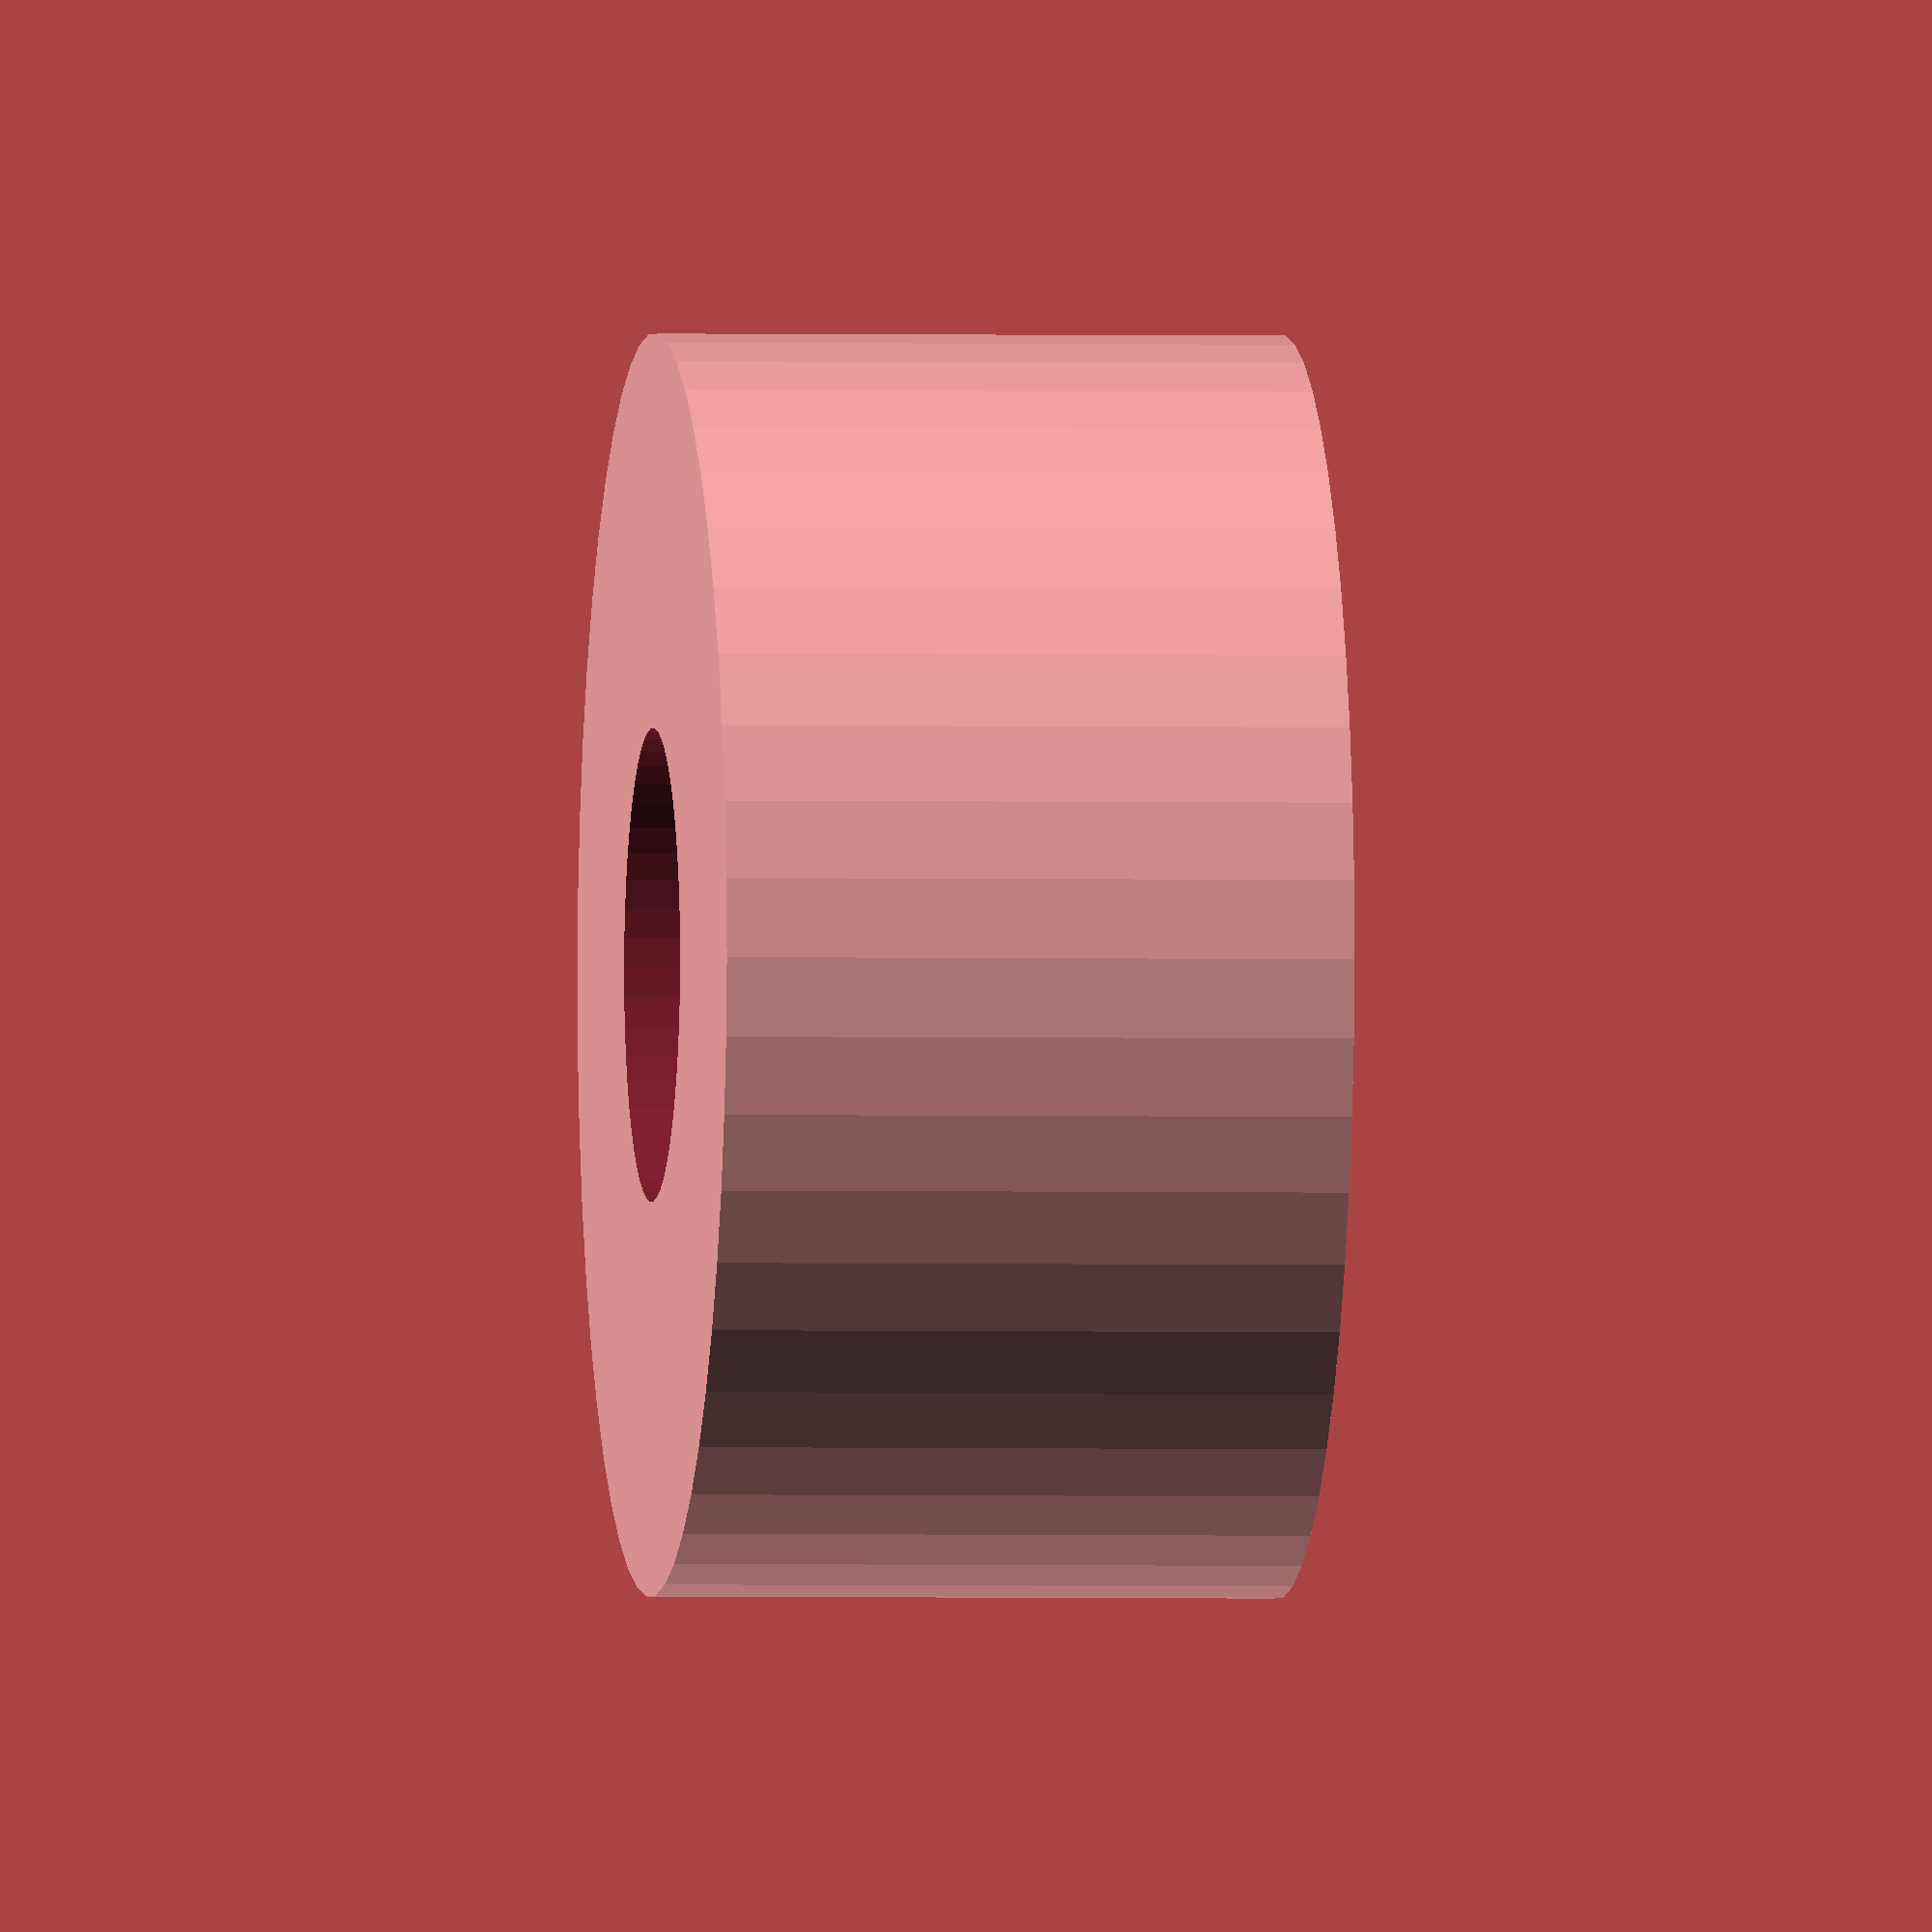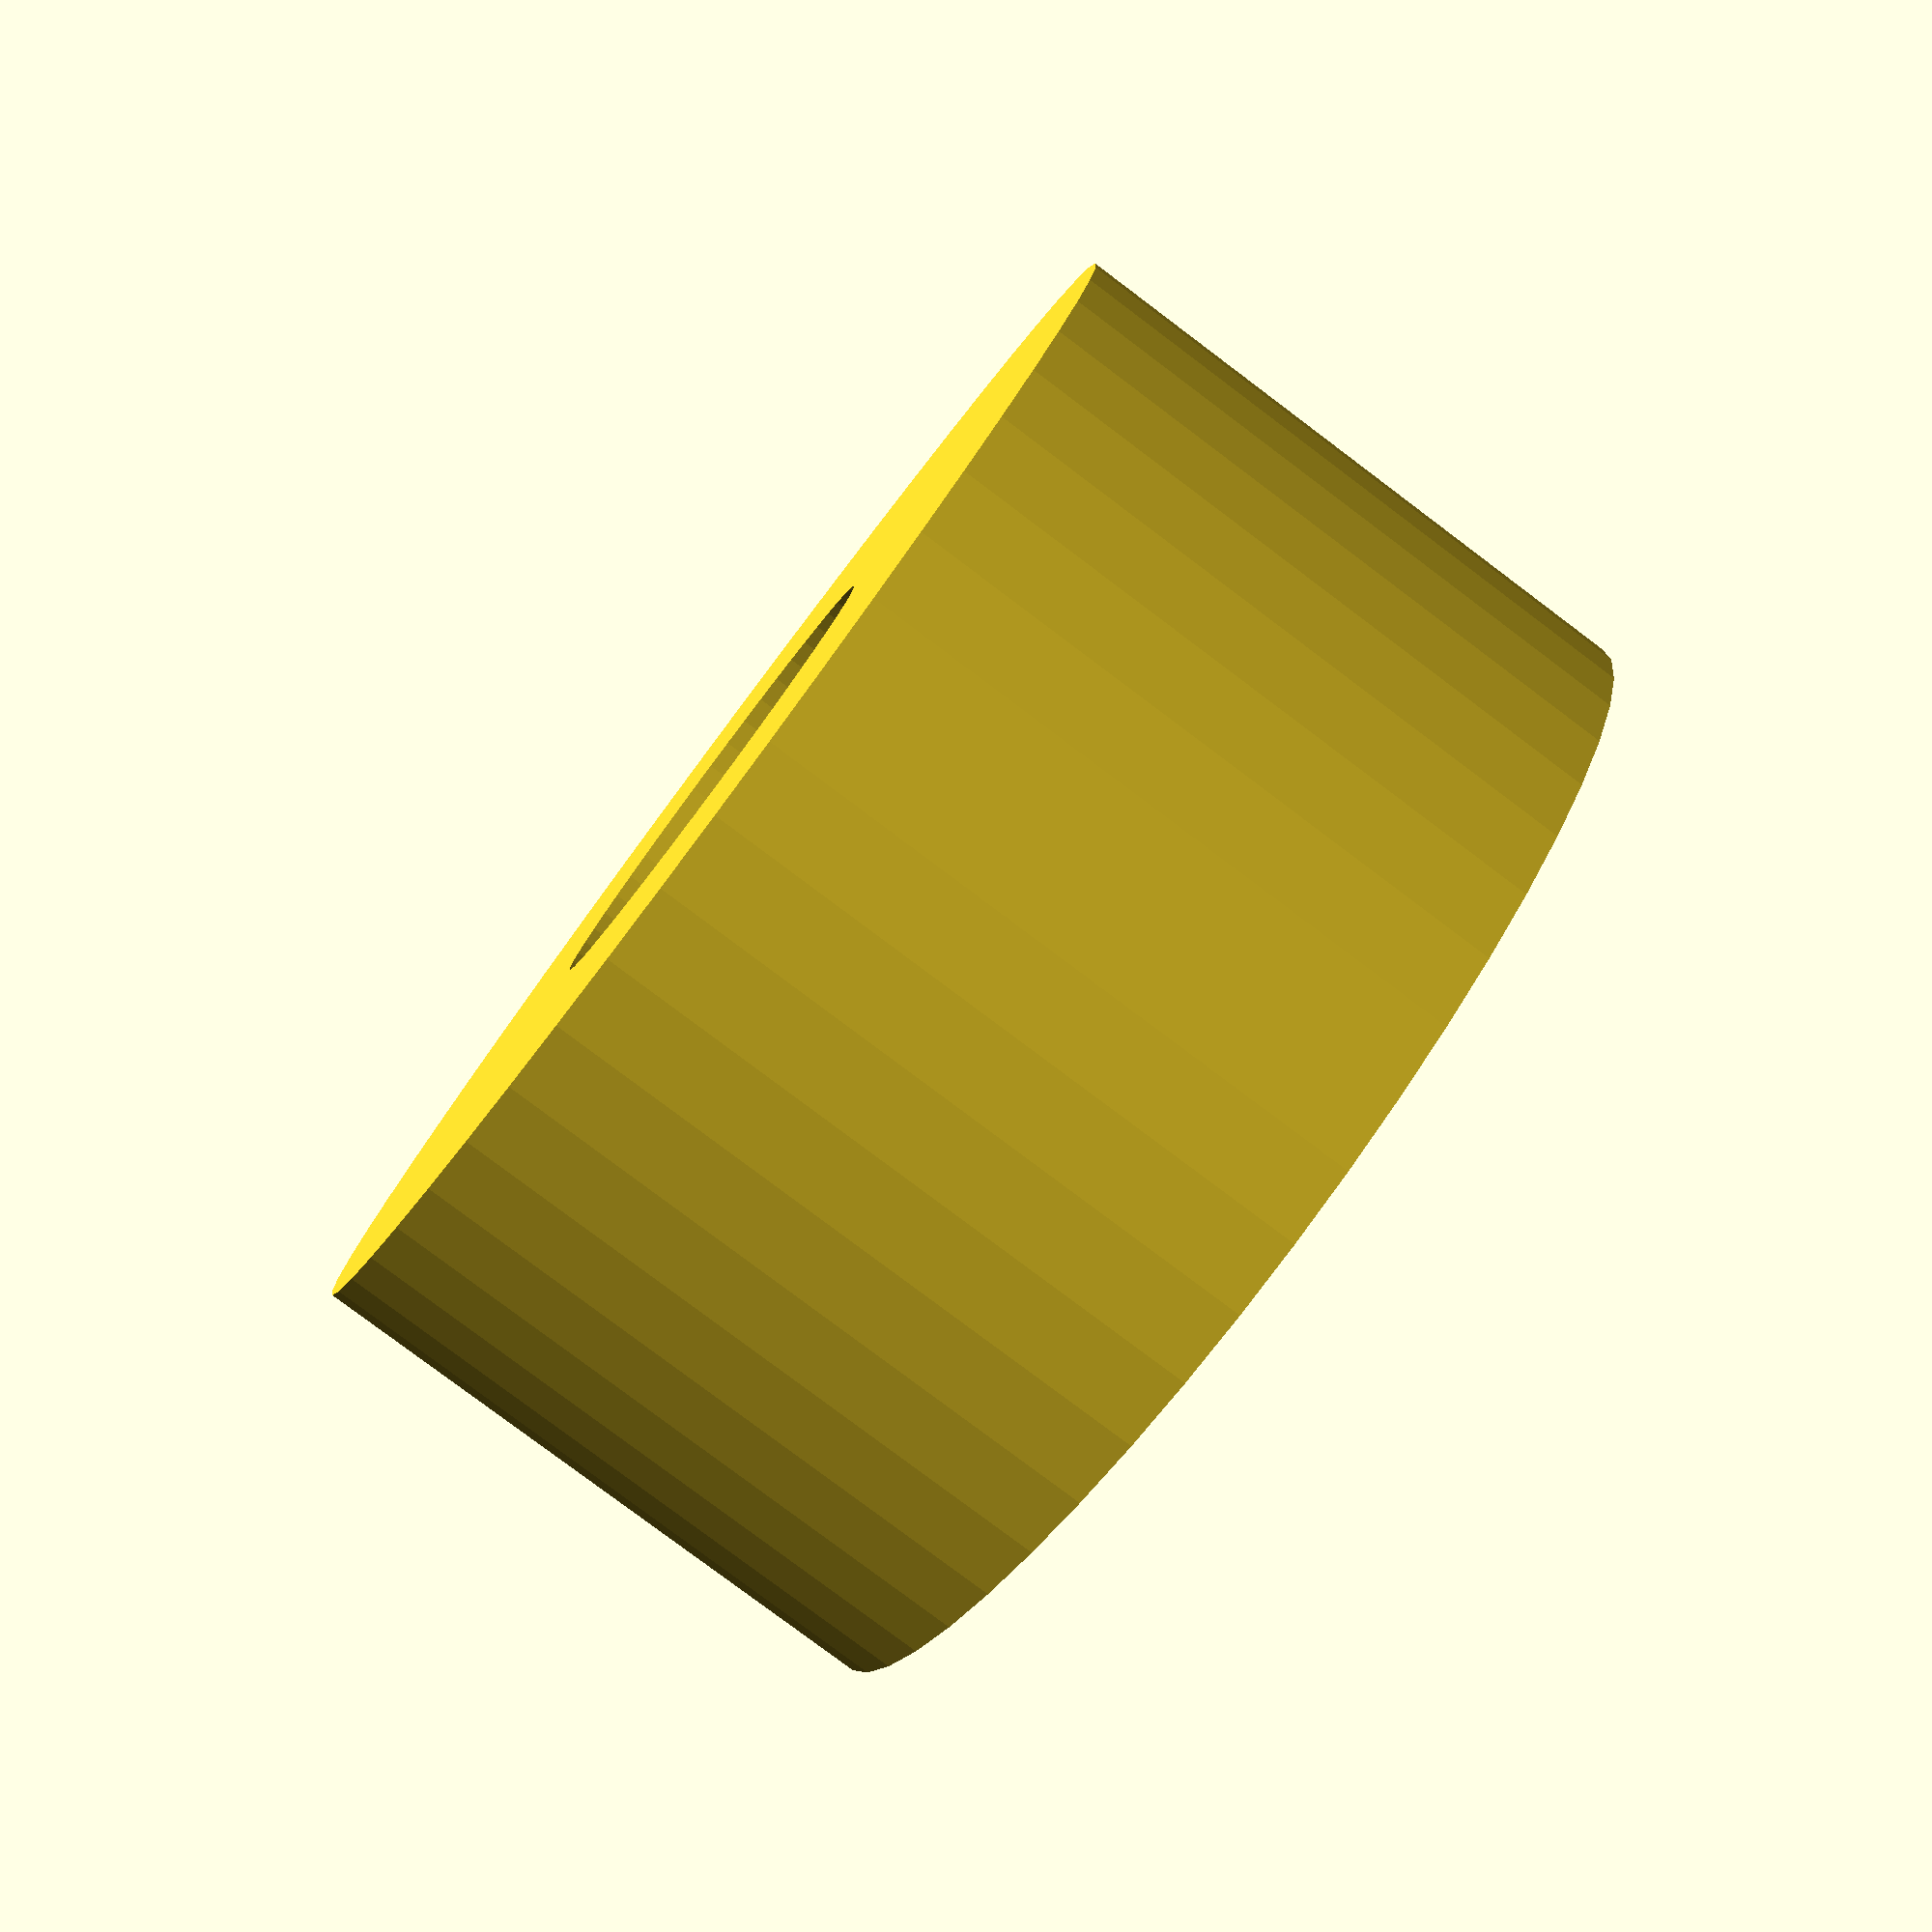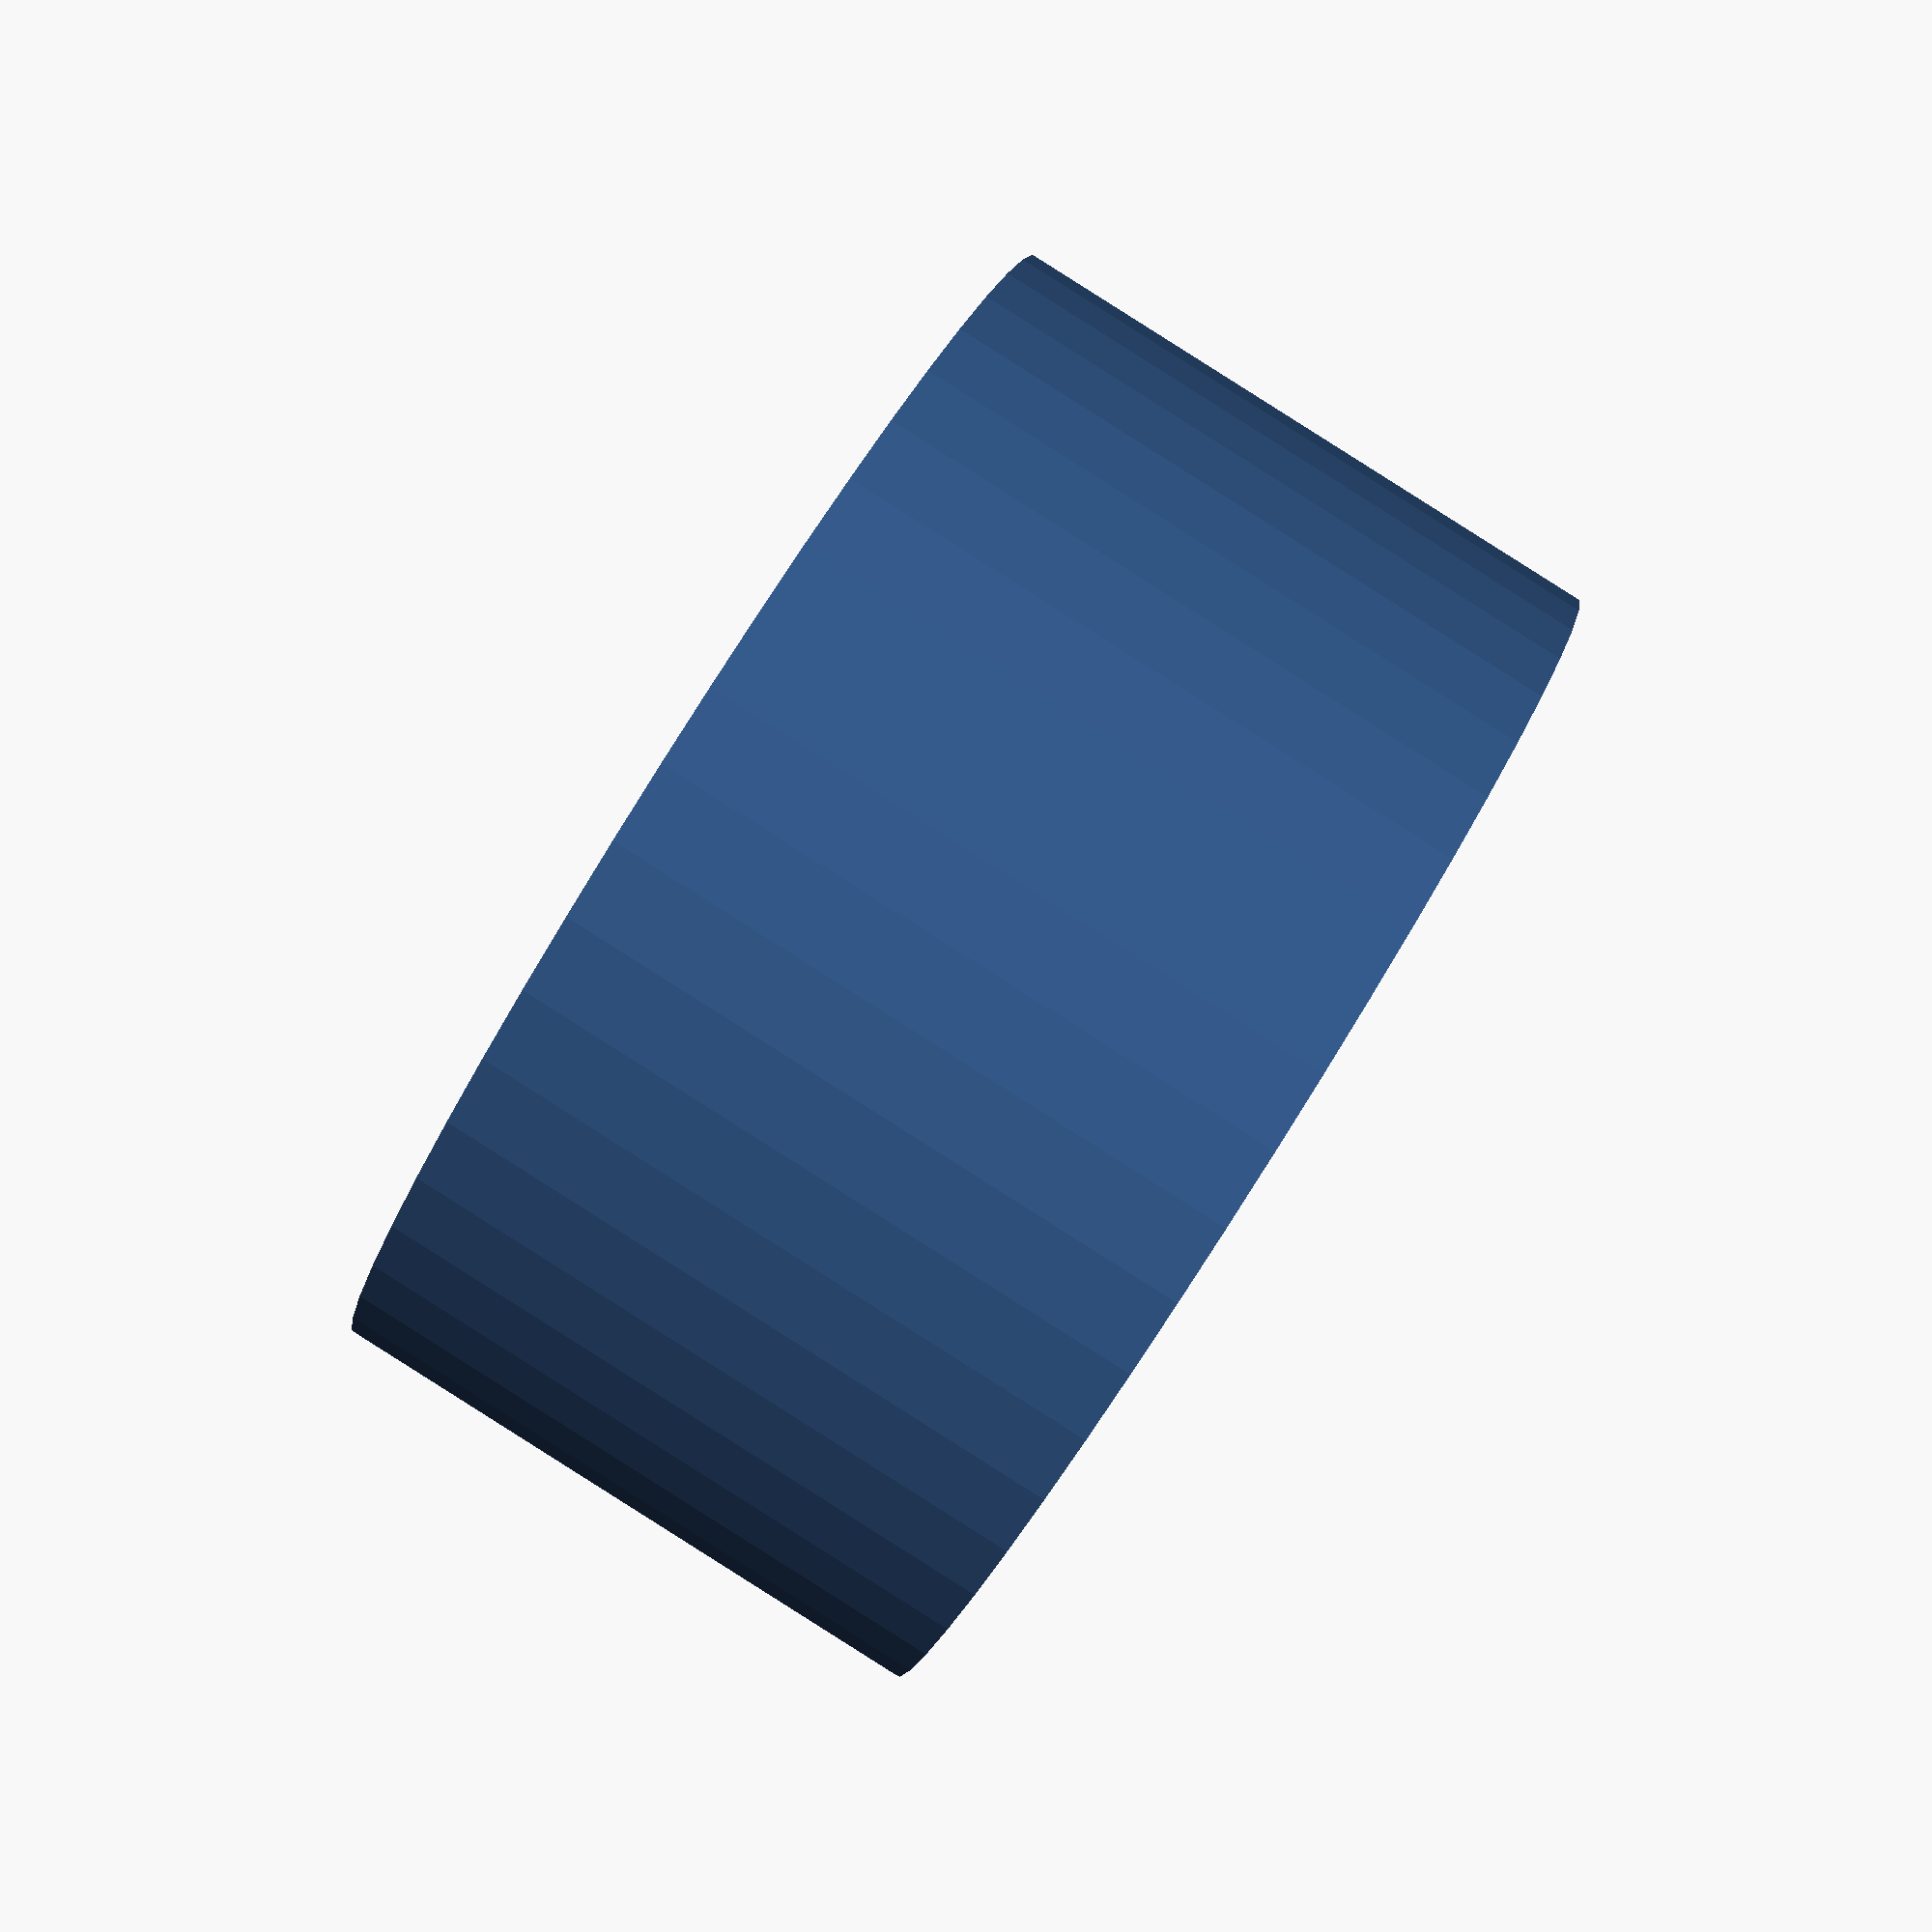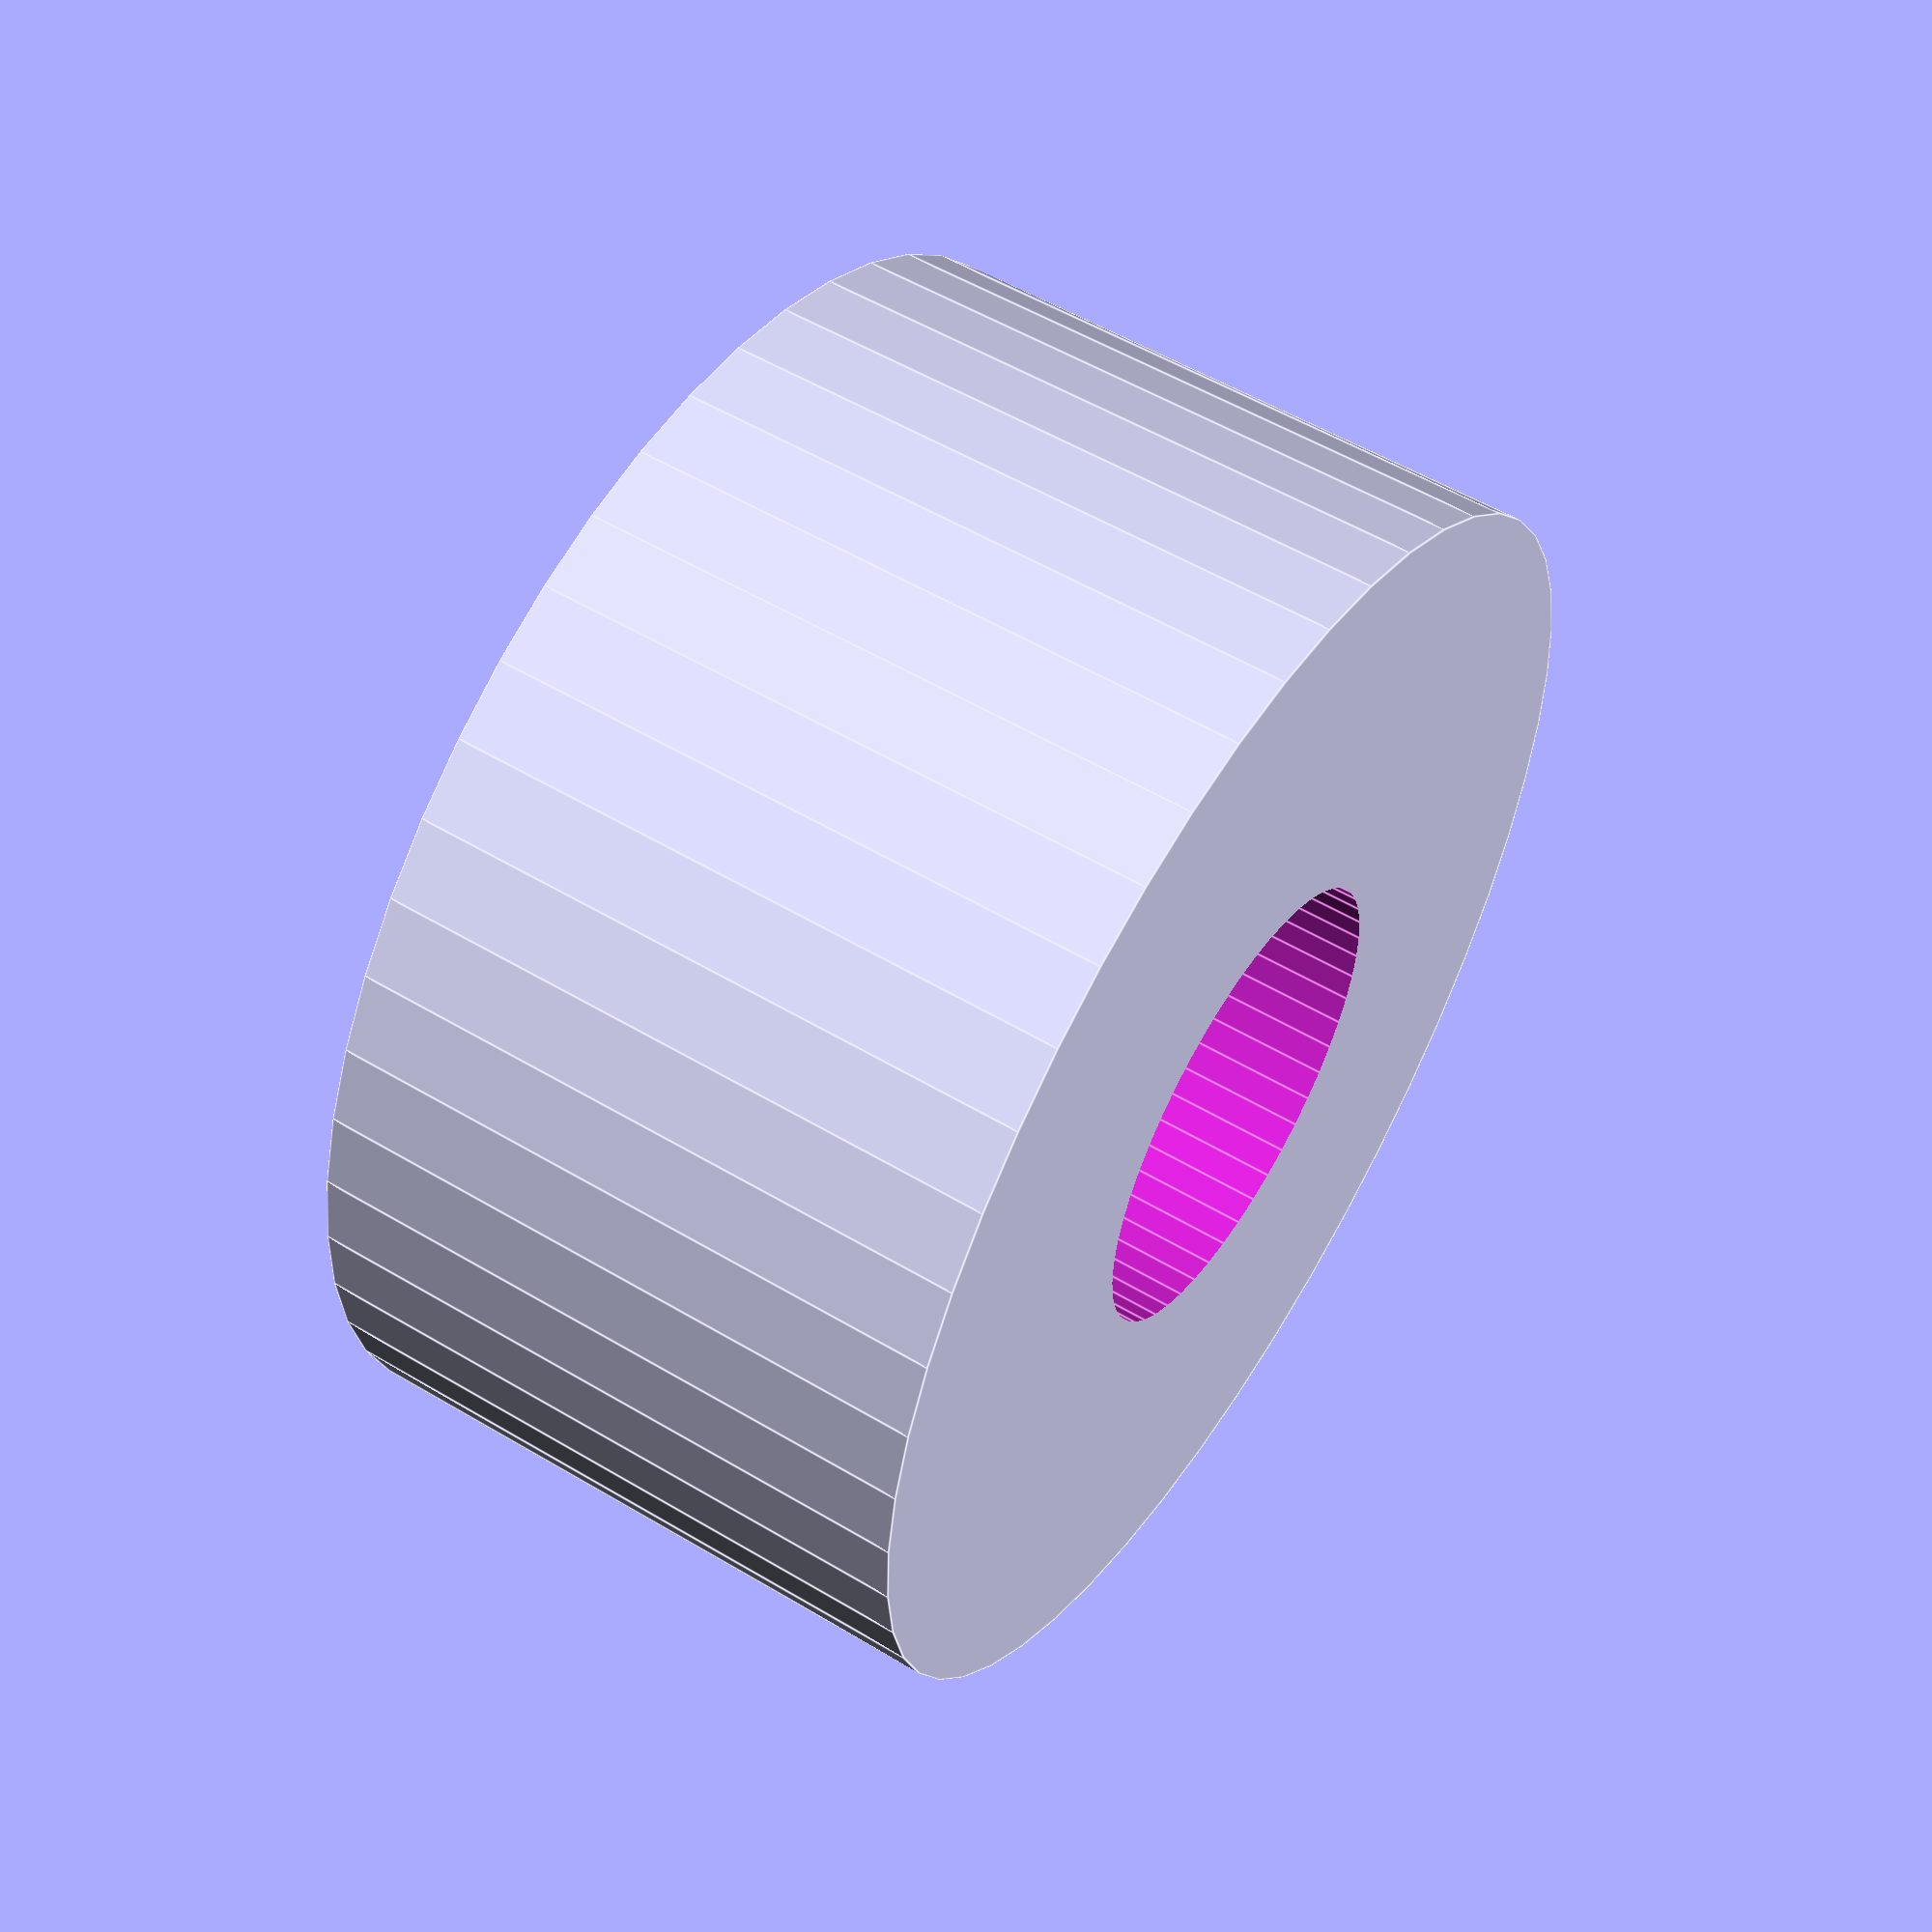
<openscad>
$fn = 50;


difference() {
	union() {
		translate(v = [0, 0, -4.0000000000]) {
			cylinder(h = 8, r = 8.0000000000);
		}
	}
	union() {
		translate(v = [0, 0, -100.0000000000]) {
			cylinder(h = 200, r = 3.0000000000);
		}
	}
}
</openscad>
<views>
elev=181.6 azim=78.3 roll=276.8 proj=o view=solid
elev=80.5 azim=253.8 roll=233.1 proj=p view=wireframe
elev=270.4 azim=263.1 roll=302.3 proj=p view=wireframe
elev=305.8 azim=229.0 roll=302.4 proj=p view=edges
</views>
